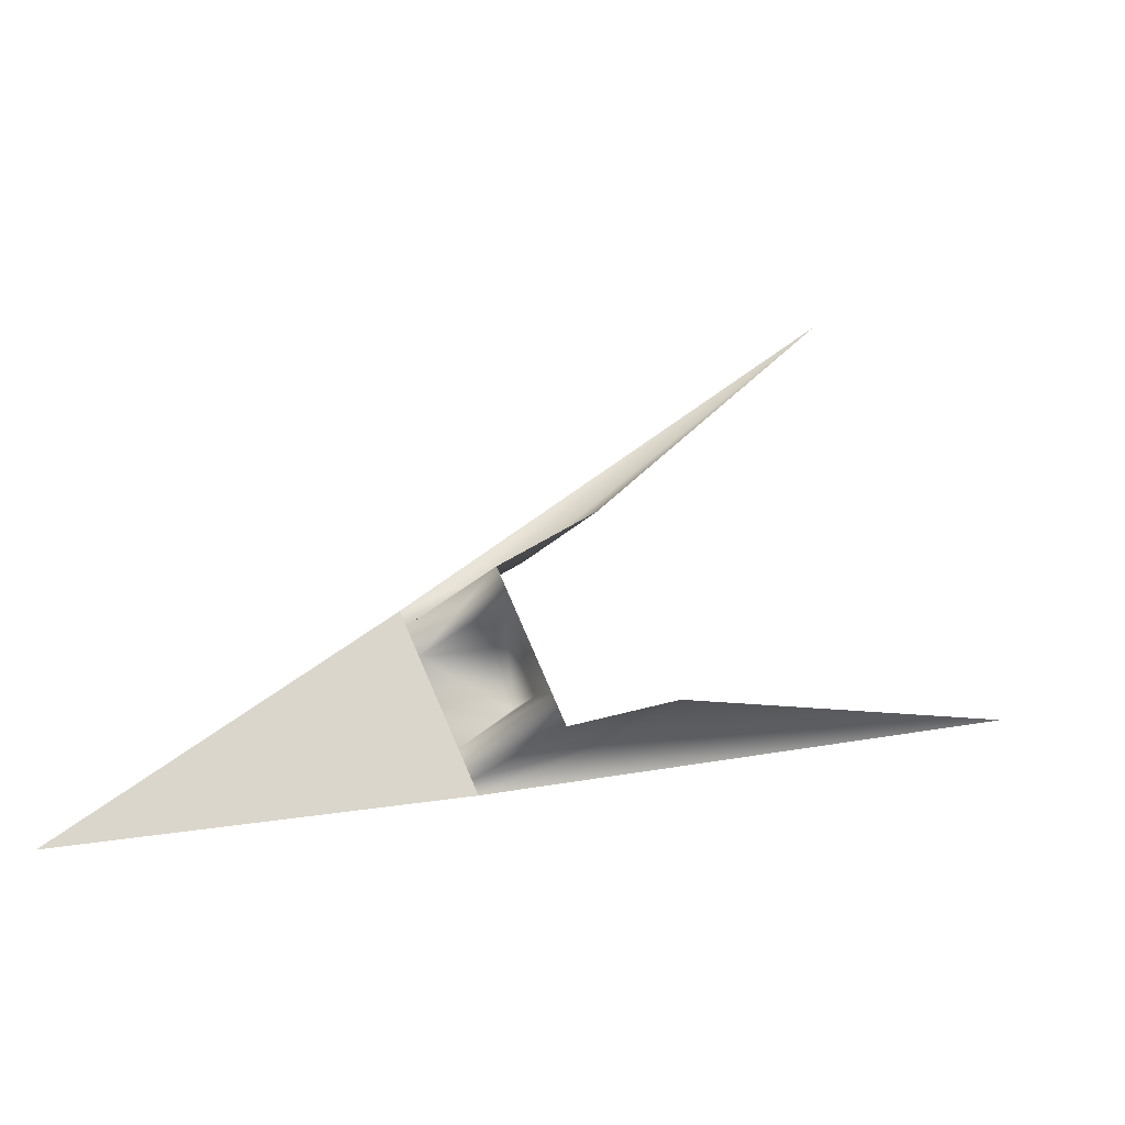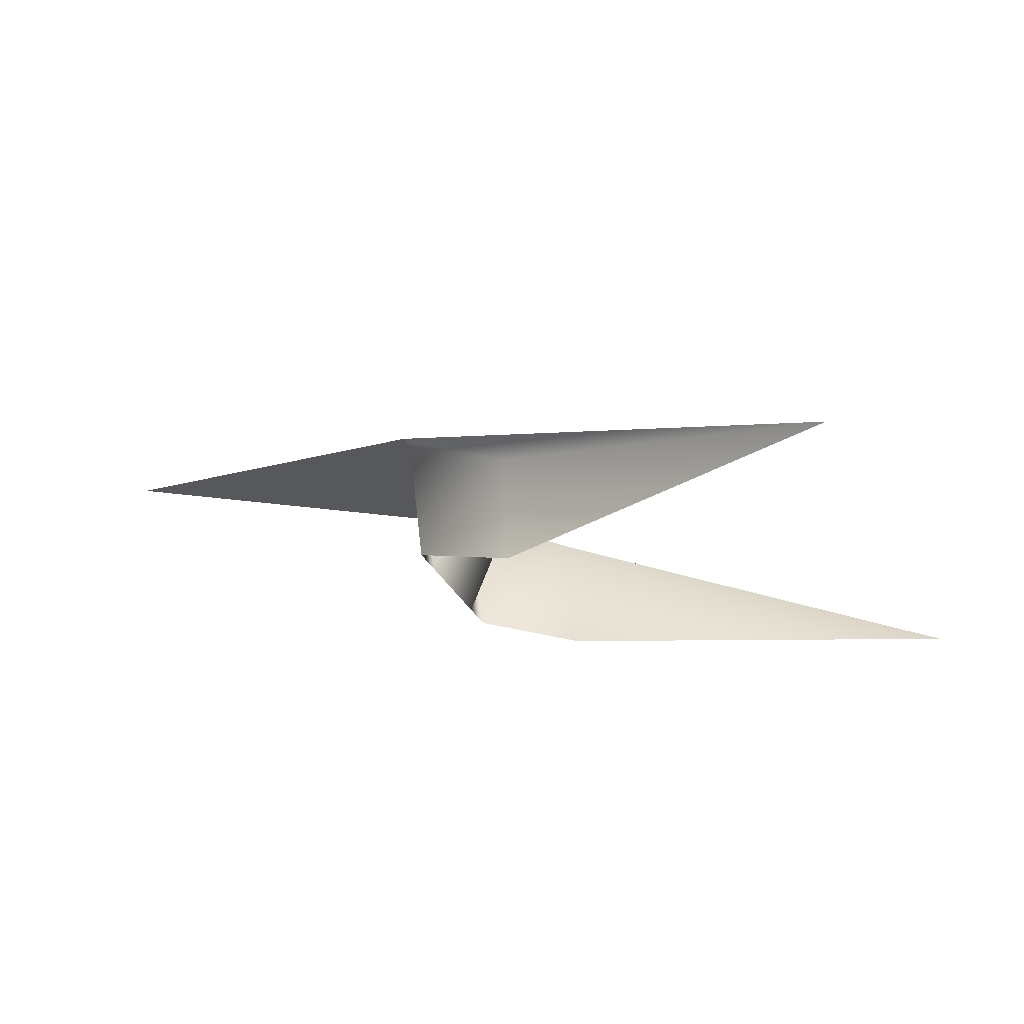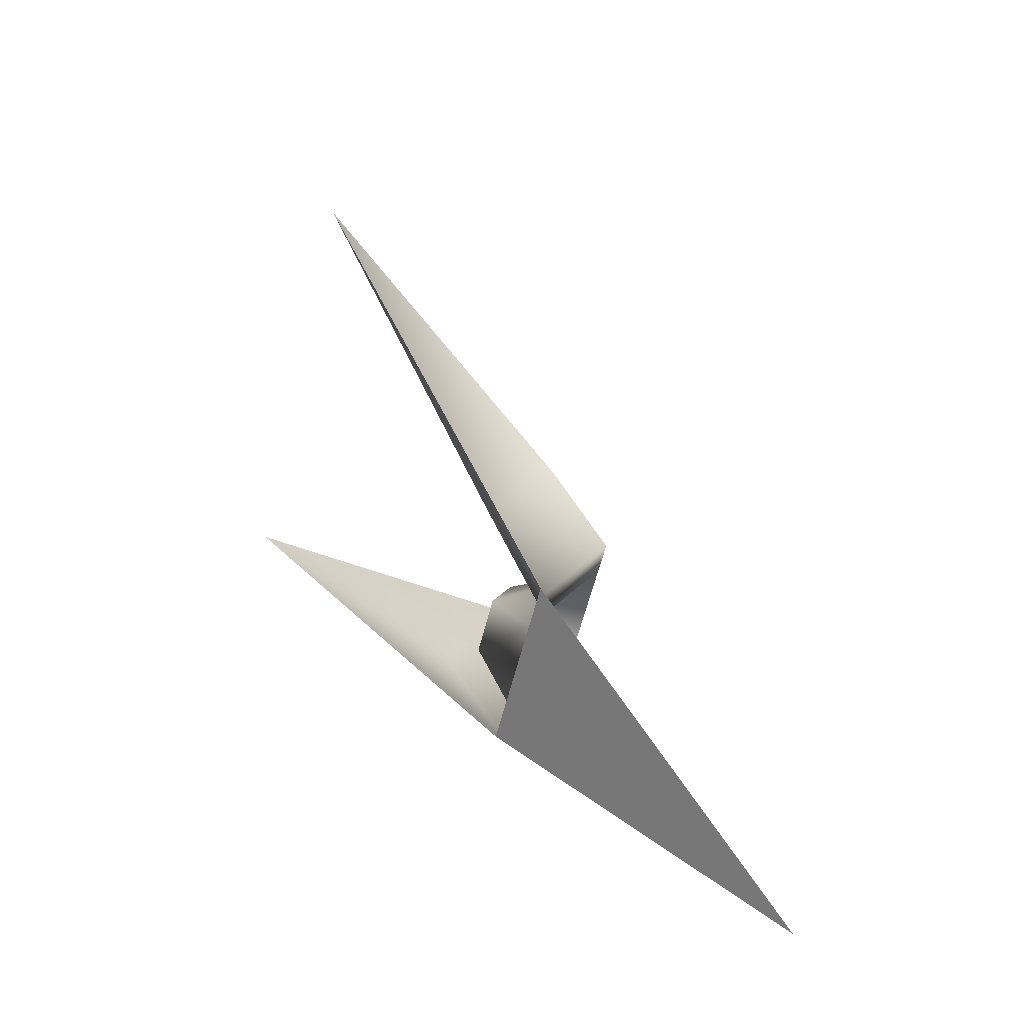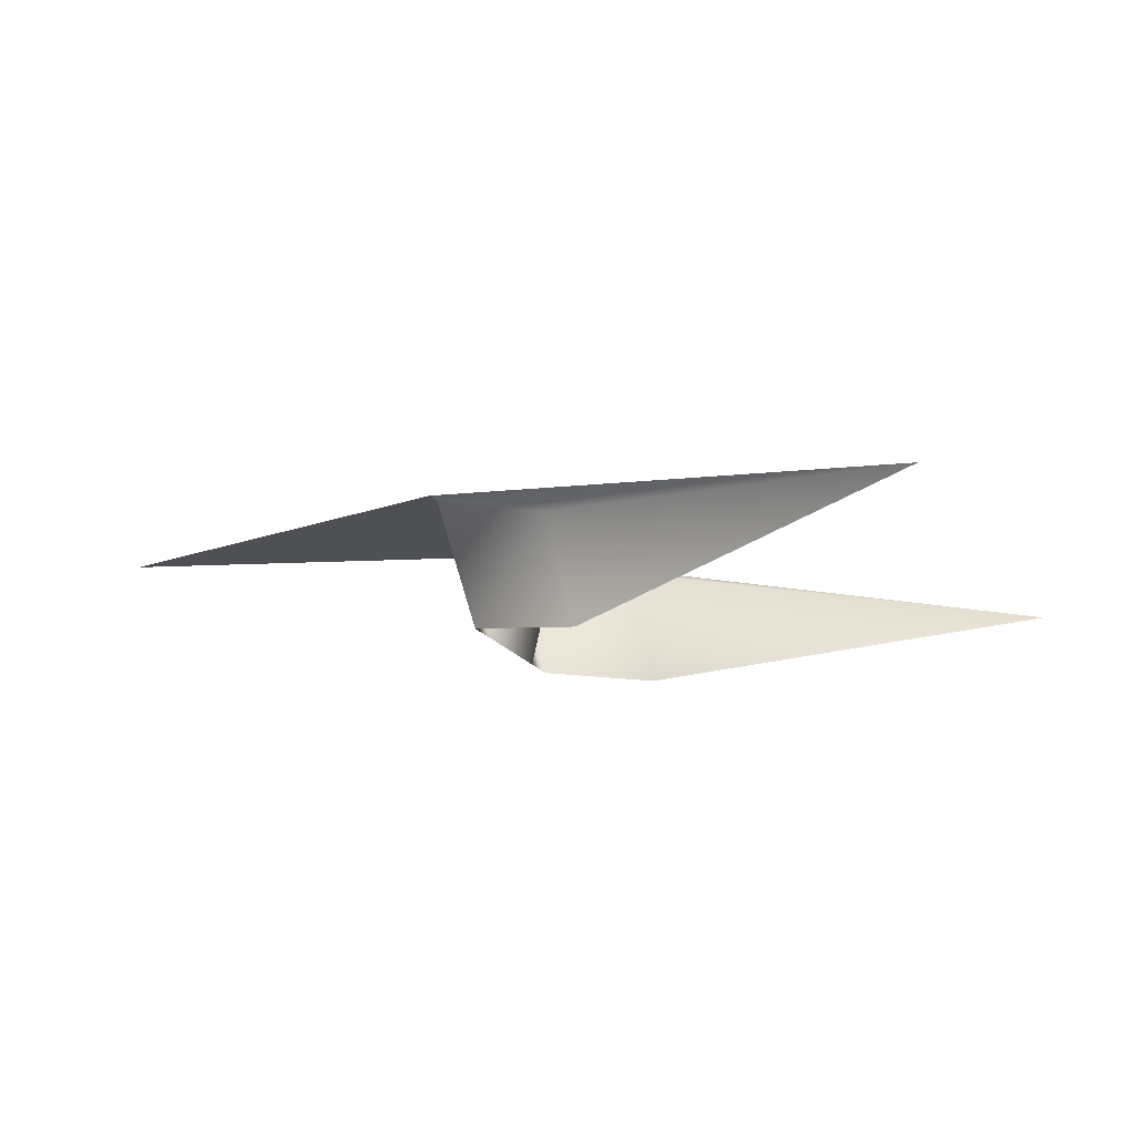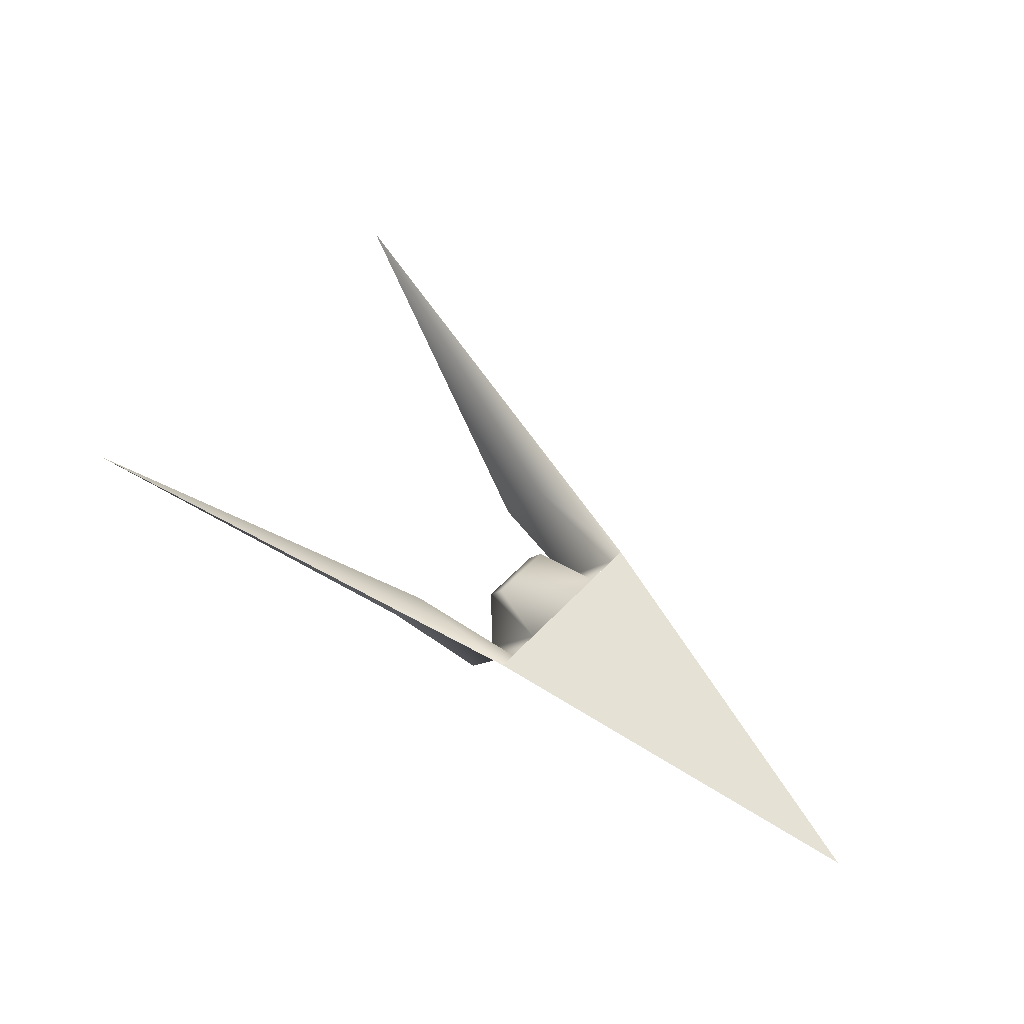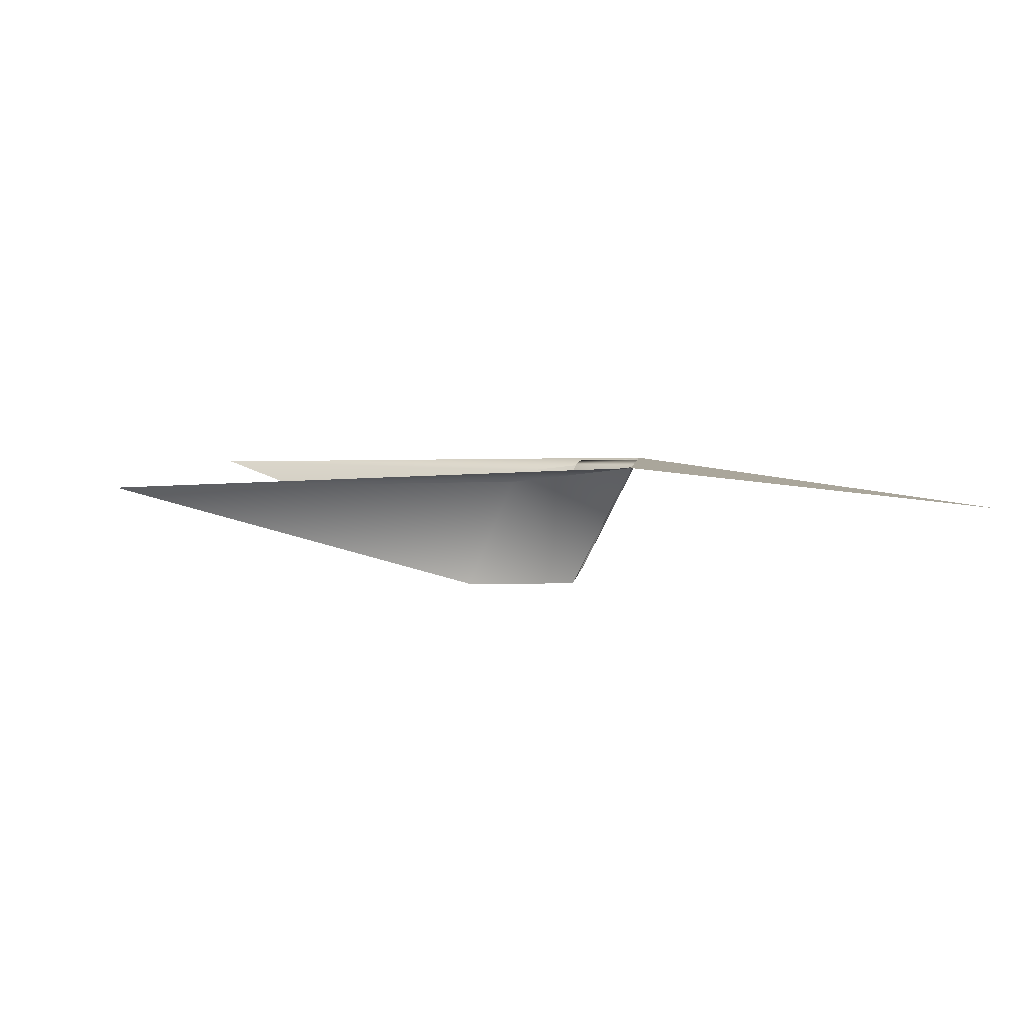
<metadata>
{"format":"obj","ext":"obj","renderer":"f3d","projection":"perspective","resolution":1024,"background":"white","views":[{"elev":-17.2,"azim":-14.9,"up":"+Z"},{"elev":65.9,"azim":17.9,"up":"+Z"},{"elev":12.9,"azim":-124.1,"up":"+Z"},{"elev":74.3,"azim":8.2,"up":"+Z"},{"elev":61.4,"azim":-160.7,"up":"+Y"},{"elev":5.1,"azim":162.1,"up":"+Y"}]}
</metadata>
<code>
o Cockpit.003
v -0.2247 0.315 0.1142
v -0.241 0.315 0.1501
v 0.04583 0.2756 0.2802
v 0.8121 0.2756 0.9736
v 0.1534 -0 0.329
v -0.08132 0 0.1793
v -0.1922 0.315 0.0425
v -0.04879 0 0.1076
v -0.03253 0.315 0.07171
v 0.003326 0.2362 0.08797
v 0.06838 0.2362 -0.05544
v 0.04879 0 -0.1076
v -0.09462 0.315 -0.1726
v 0.03253 0.315 -0.07171
v -0.0621 0.315 -0.2443
v 0.08132 0 -0.1793
v 0.241 0.2756 -0.1501
v 0.3486 -0 -0.1013
v 1.267 0.2756 -0.0303
v -0.04583 0.315 -0.2802
v -1.04 0.1968 -0.4717
f 1 2 3
f 2 4 3
f 7 8 9
f 8 10 9
f 13 11 12
f 13 14 11
f 19 20 17
f 20 15 17
f 3 4 5
f 6 3 5
f 1 3 6
f 10 8 11
f 11 8 12
f 13 7 14
f 14 7 9
f 15 16 17
f 16 18 17
f 17 18 19
f 6 7 1
f 7 6 8
f 12 15 13
f 15 12 16
f 10 14 9
f 14 10 11
f 20 21 2

</code>
